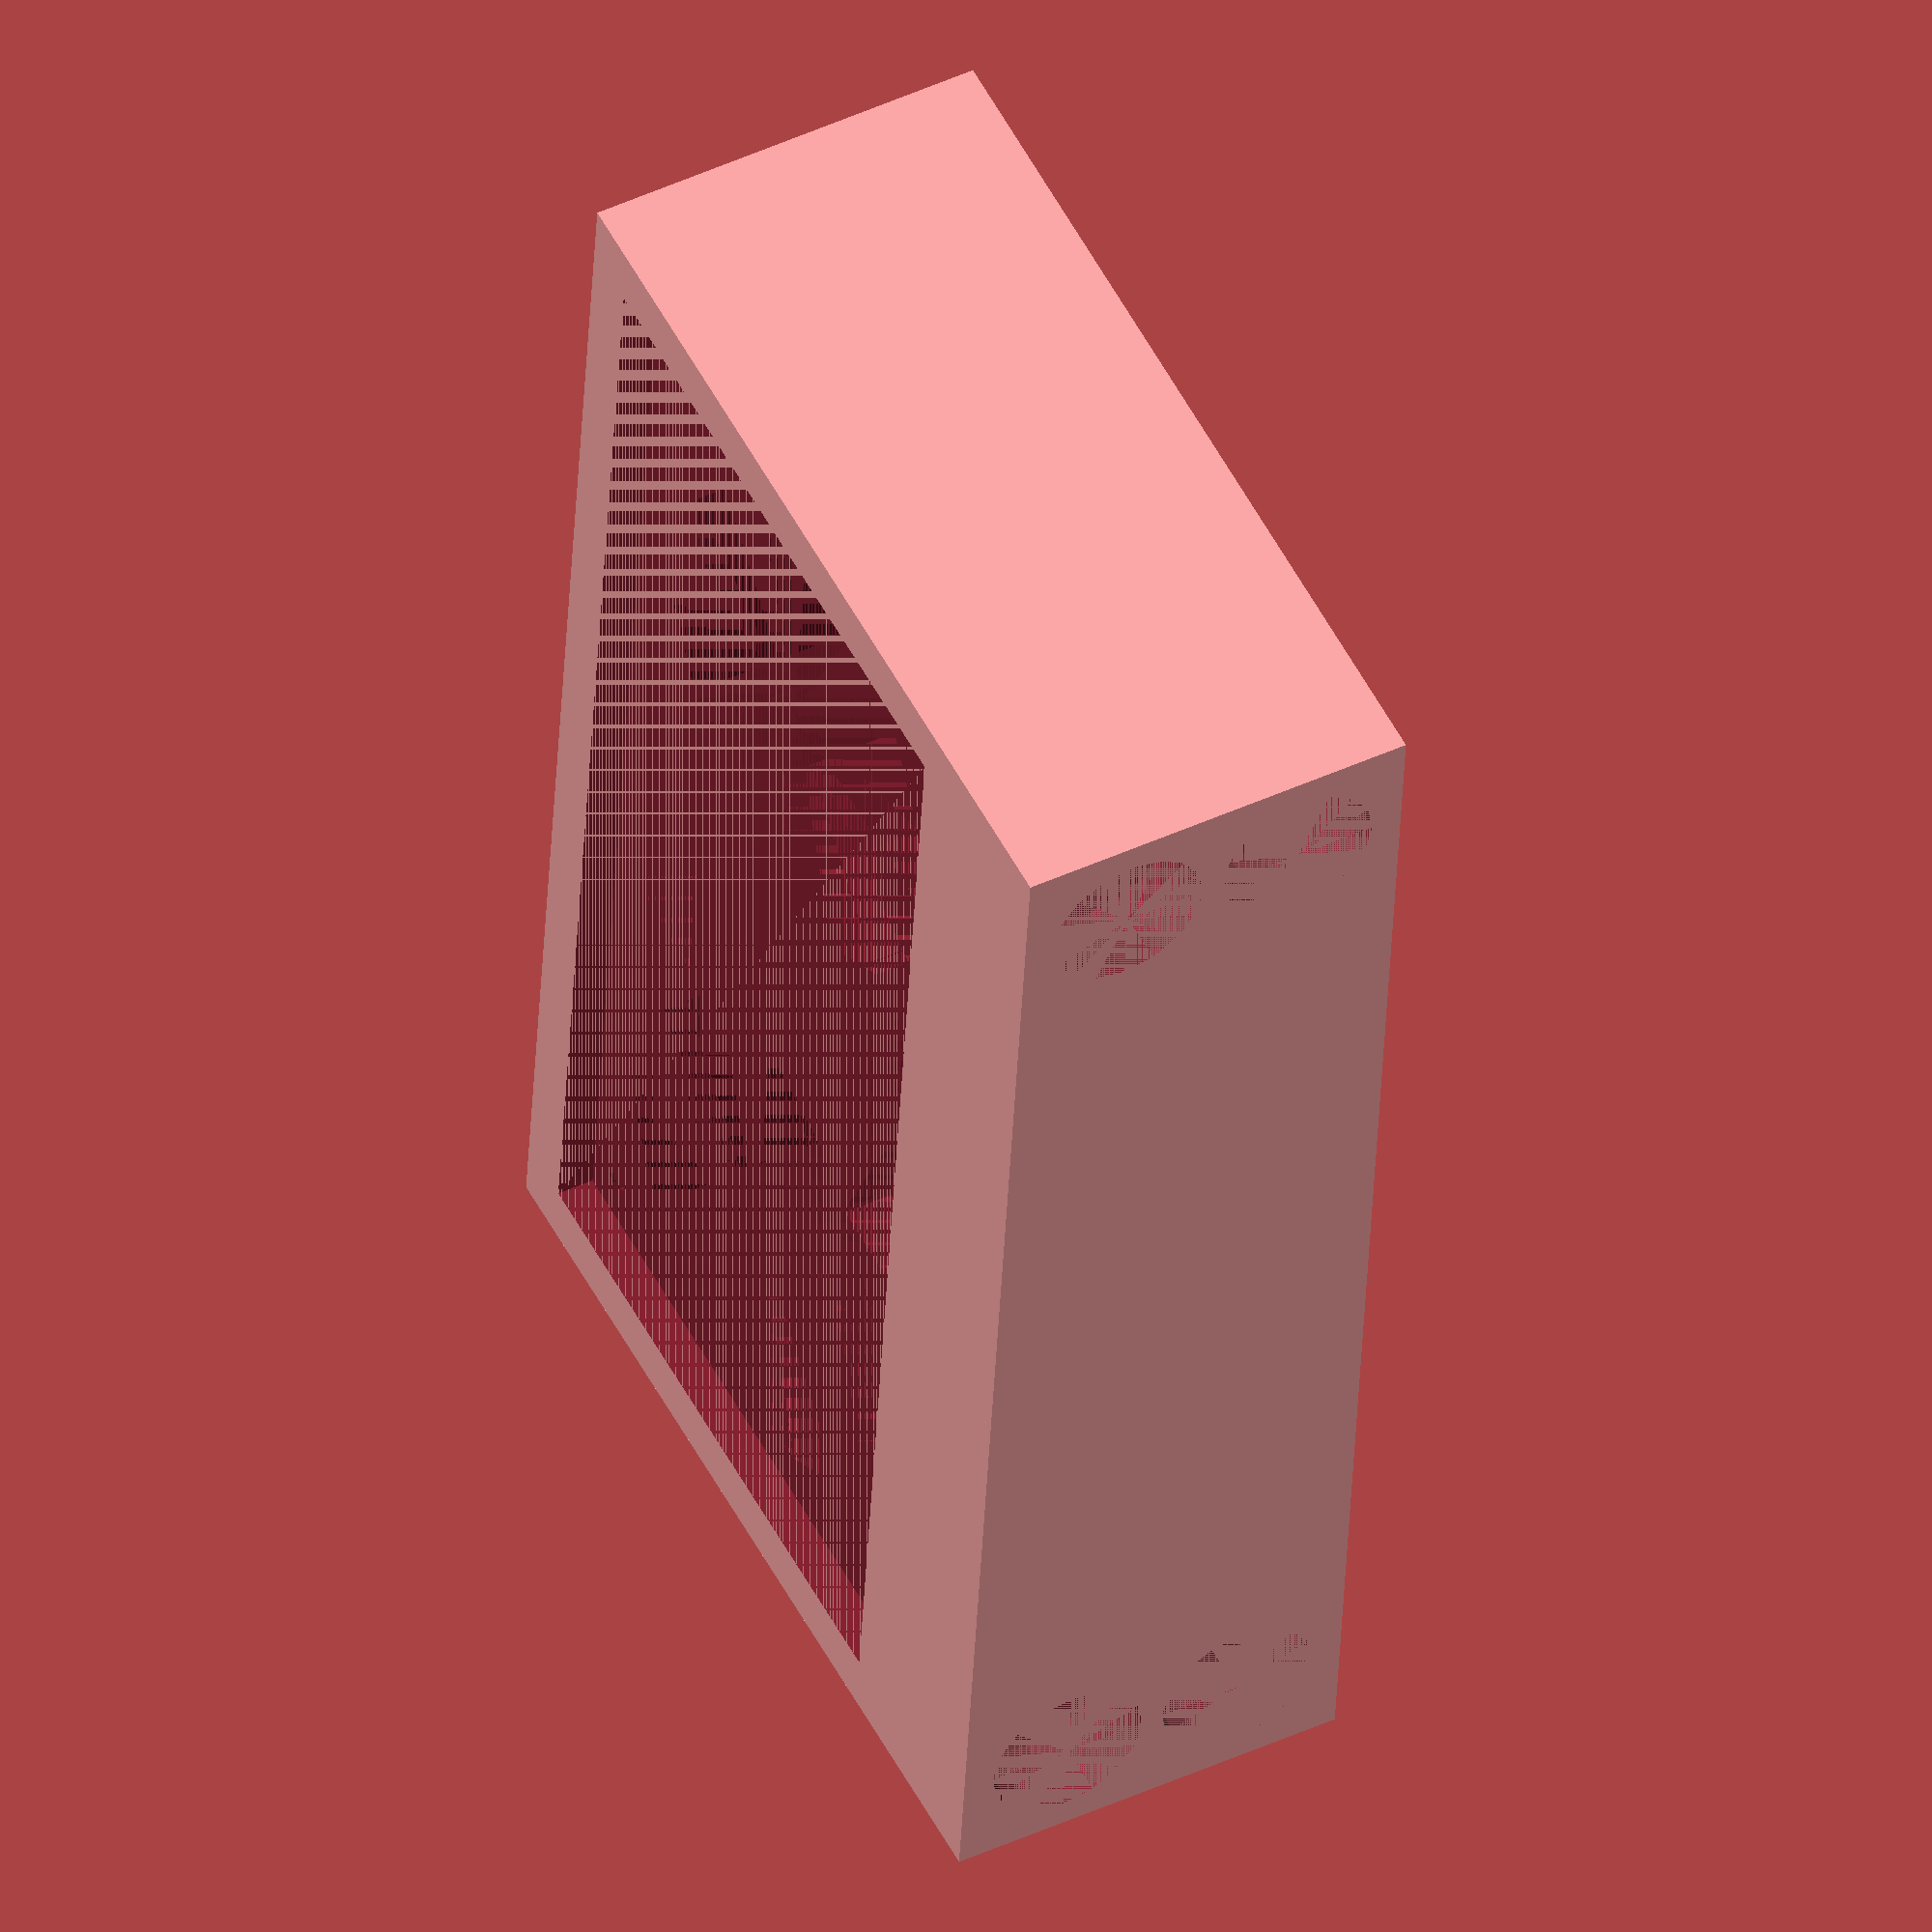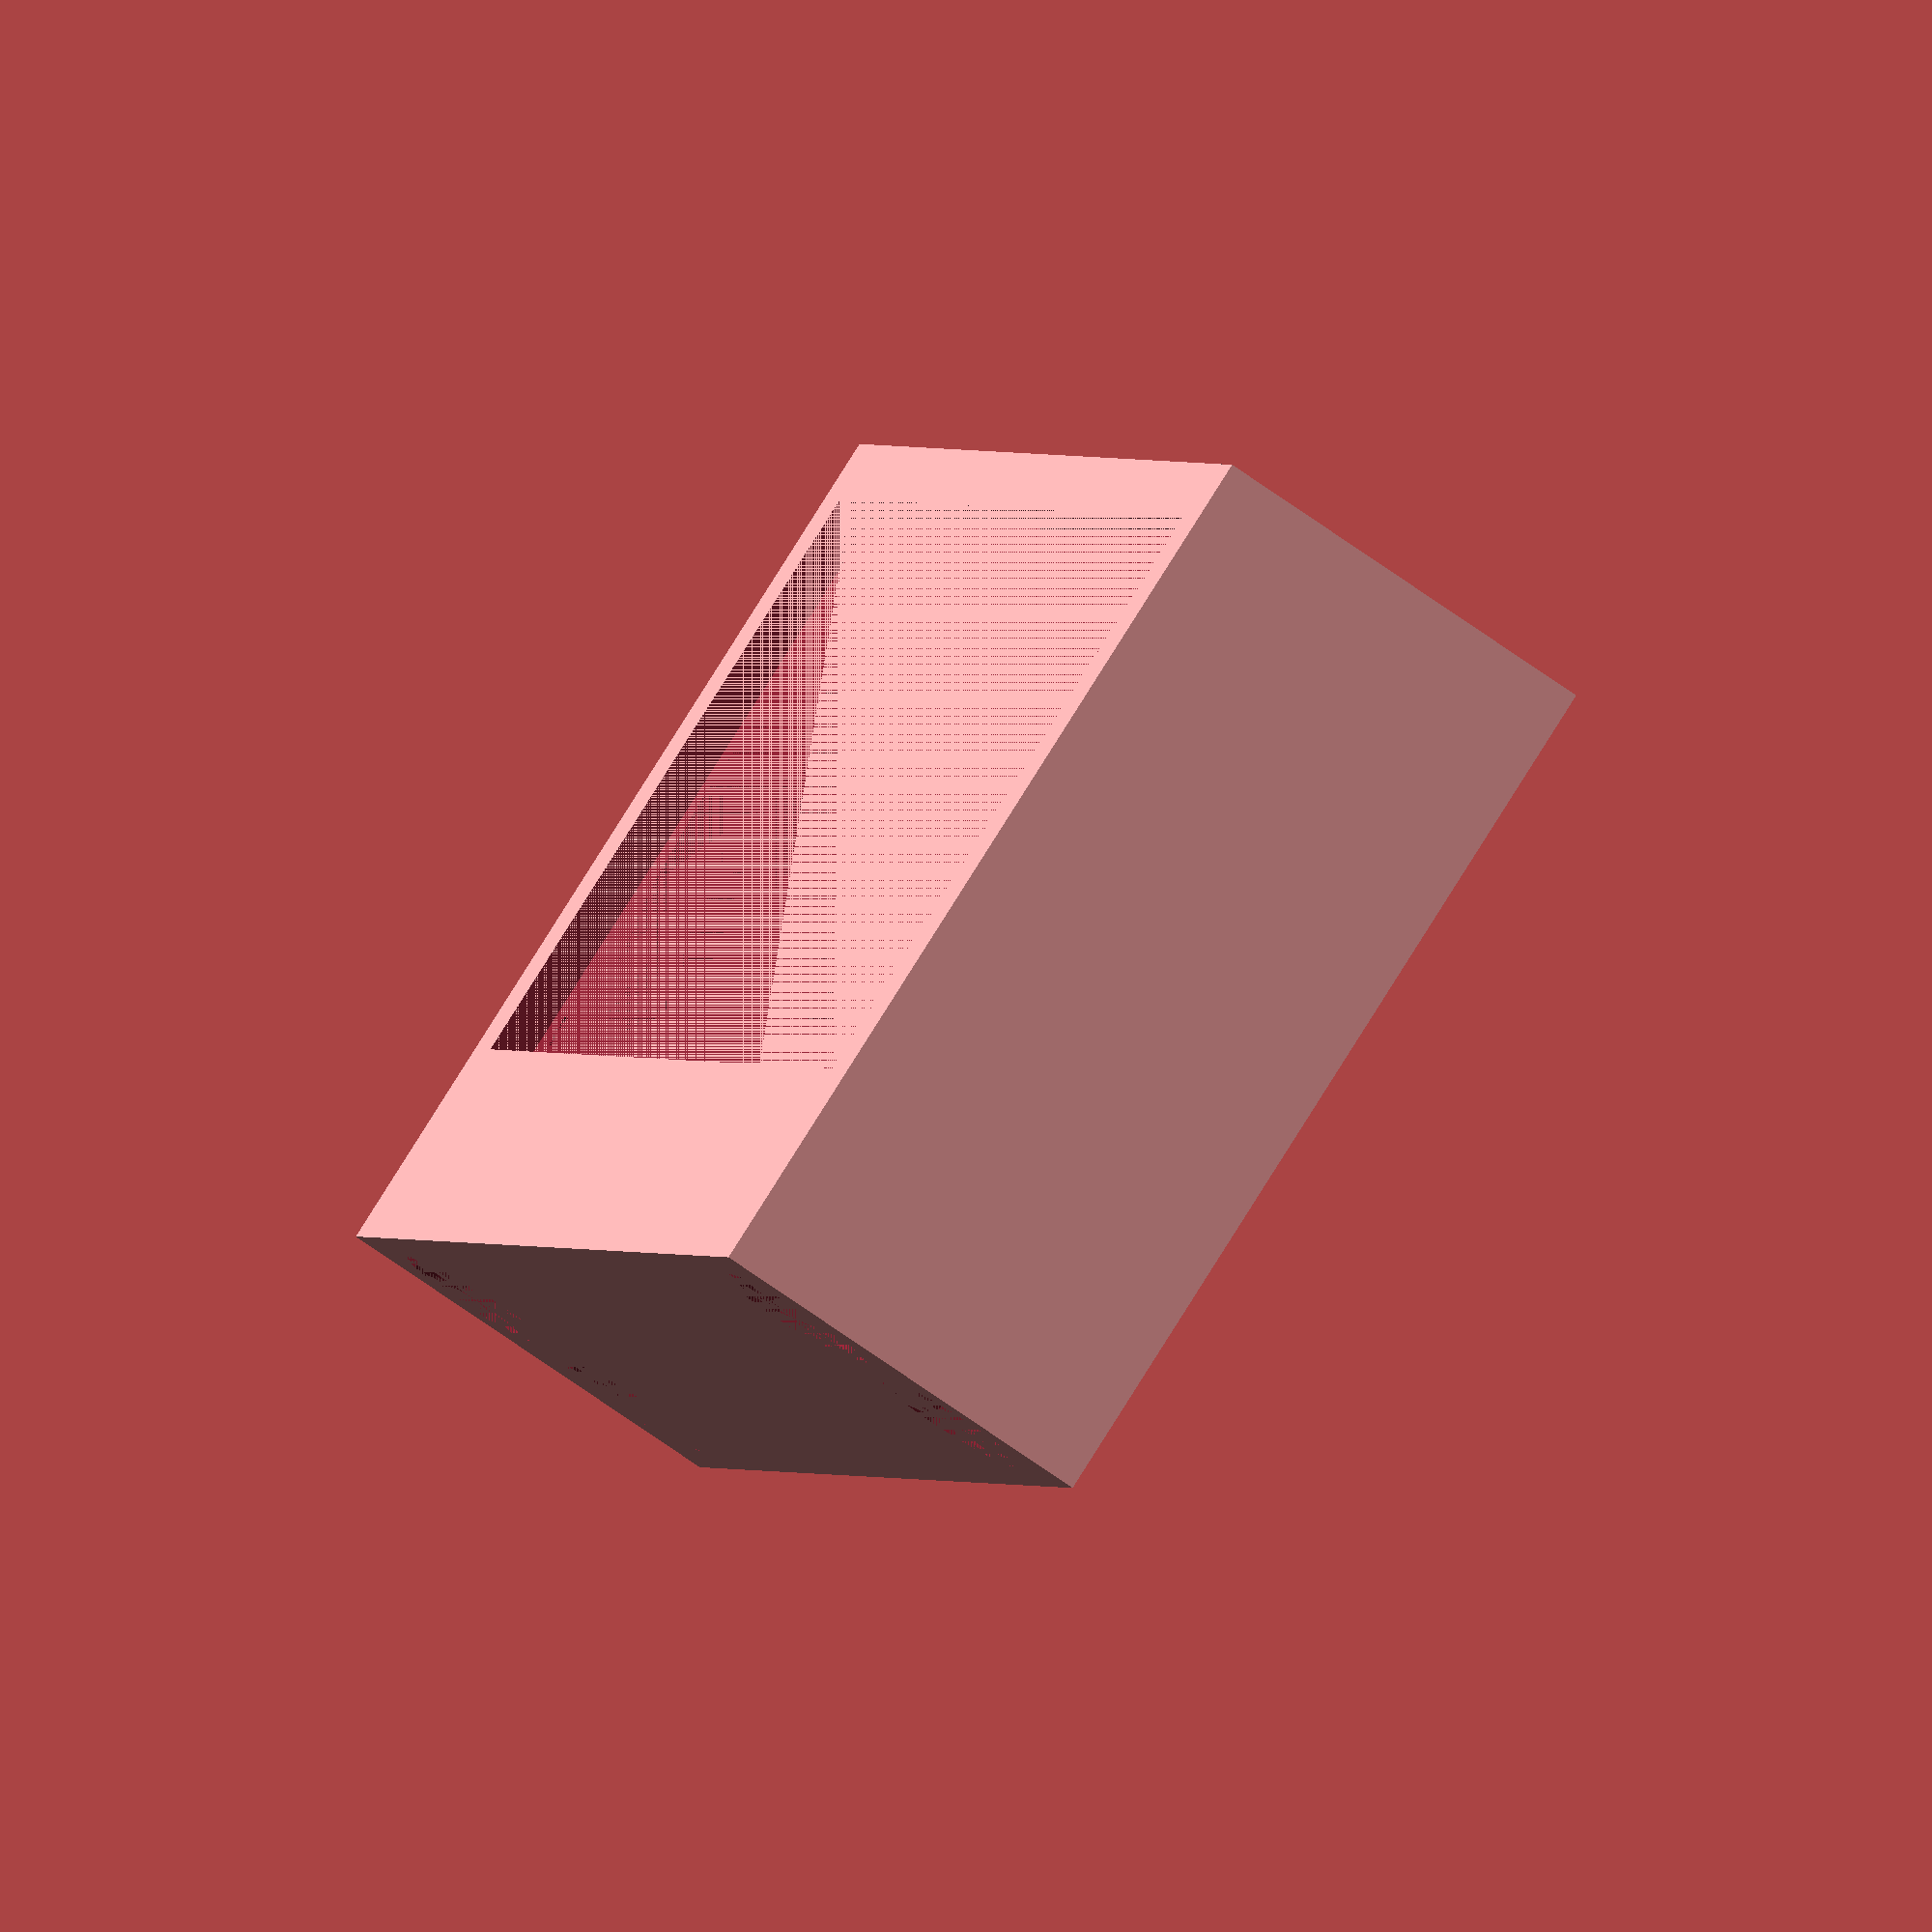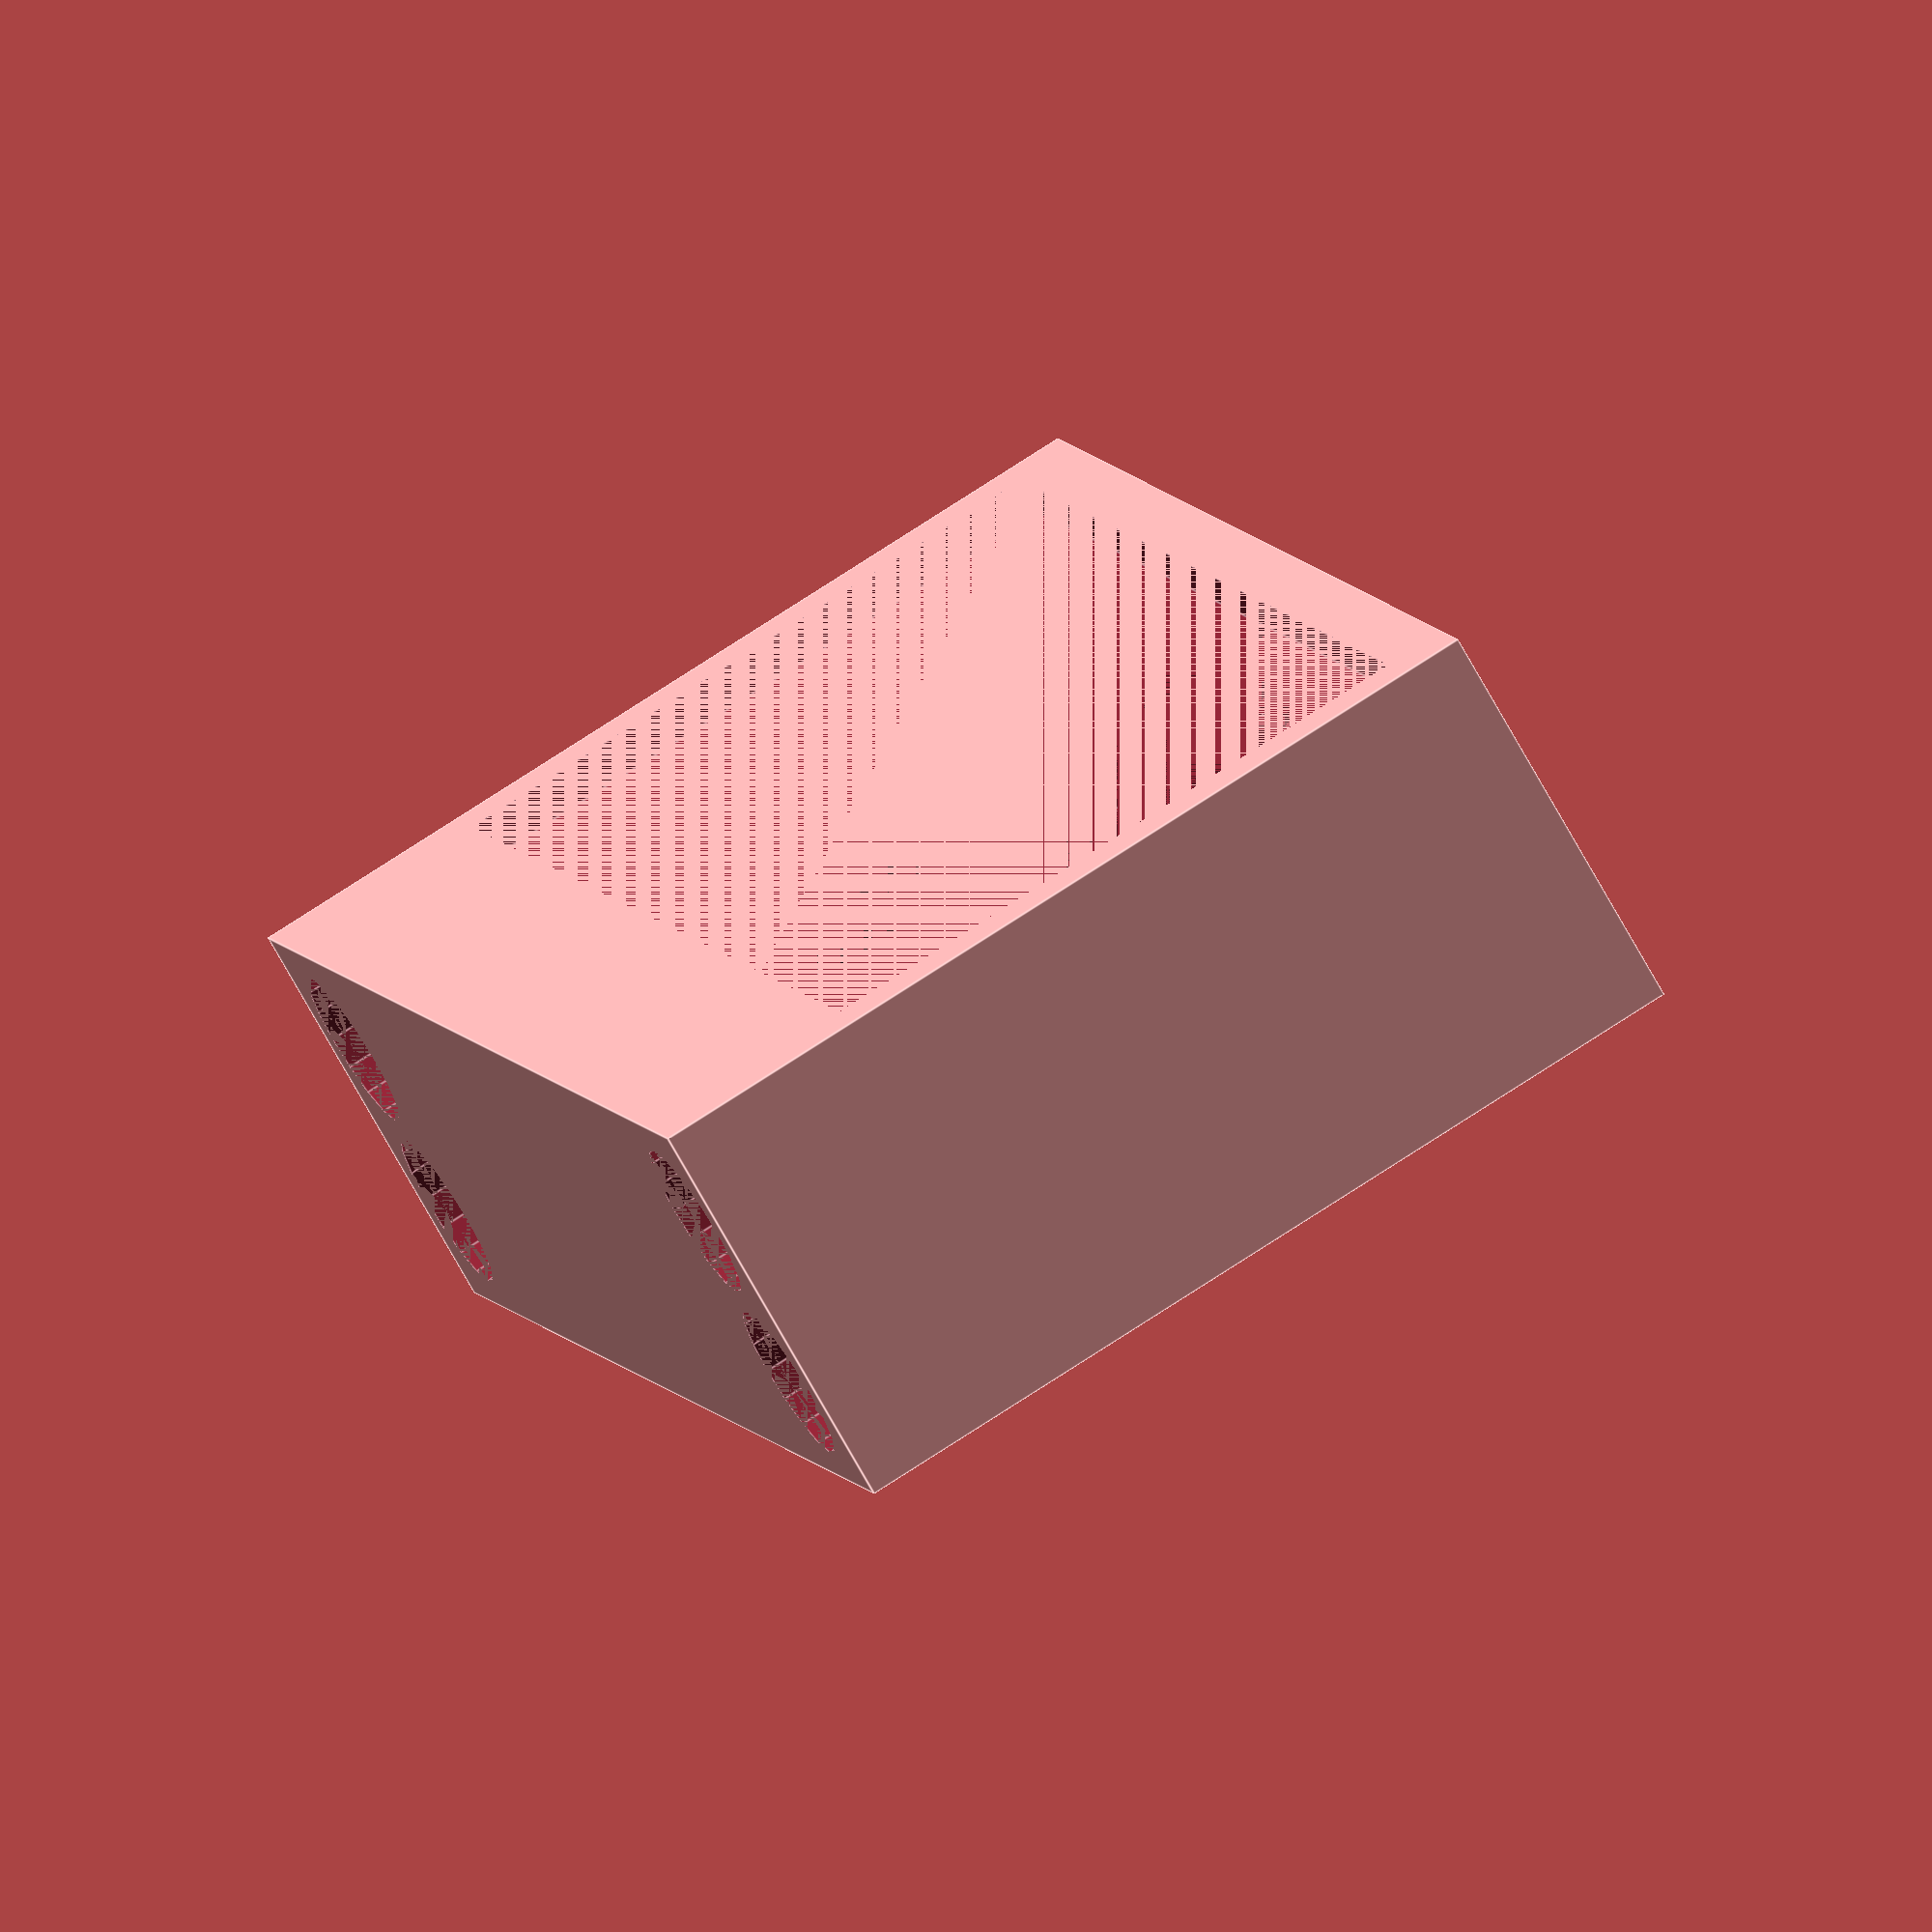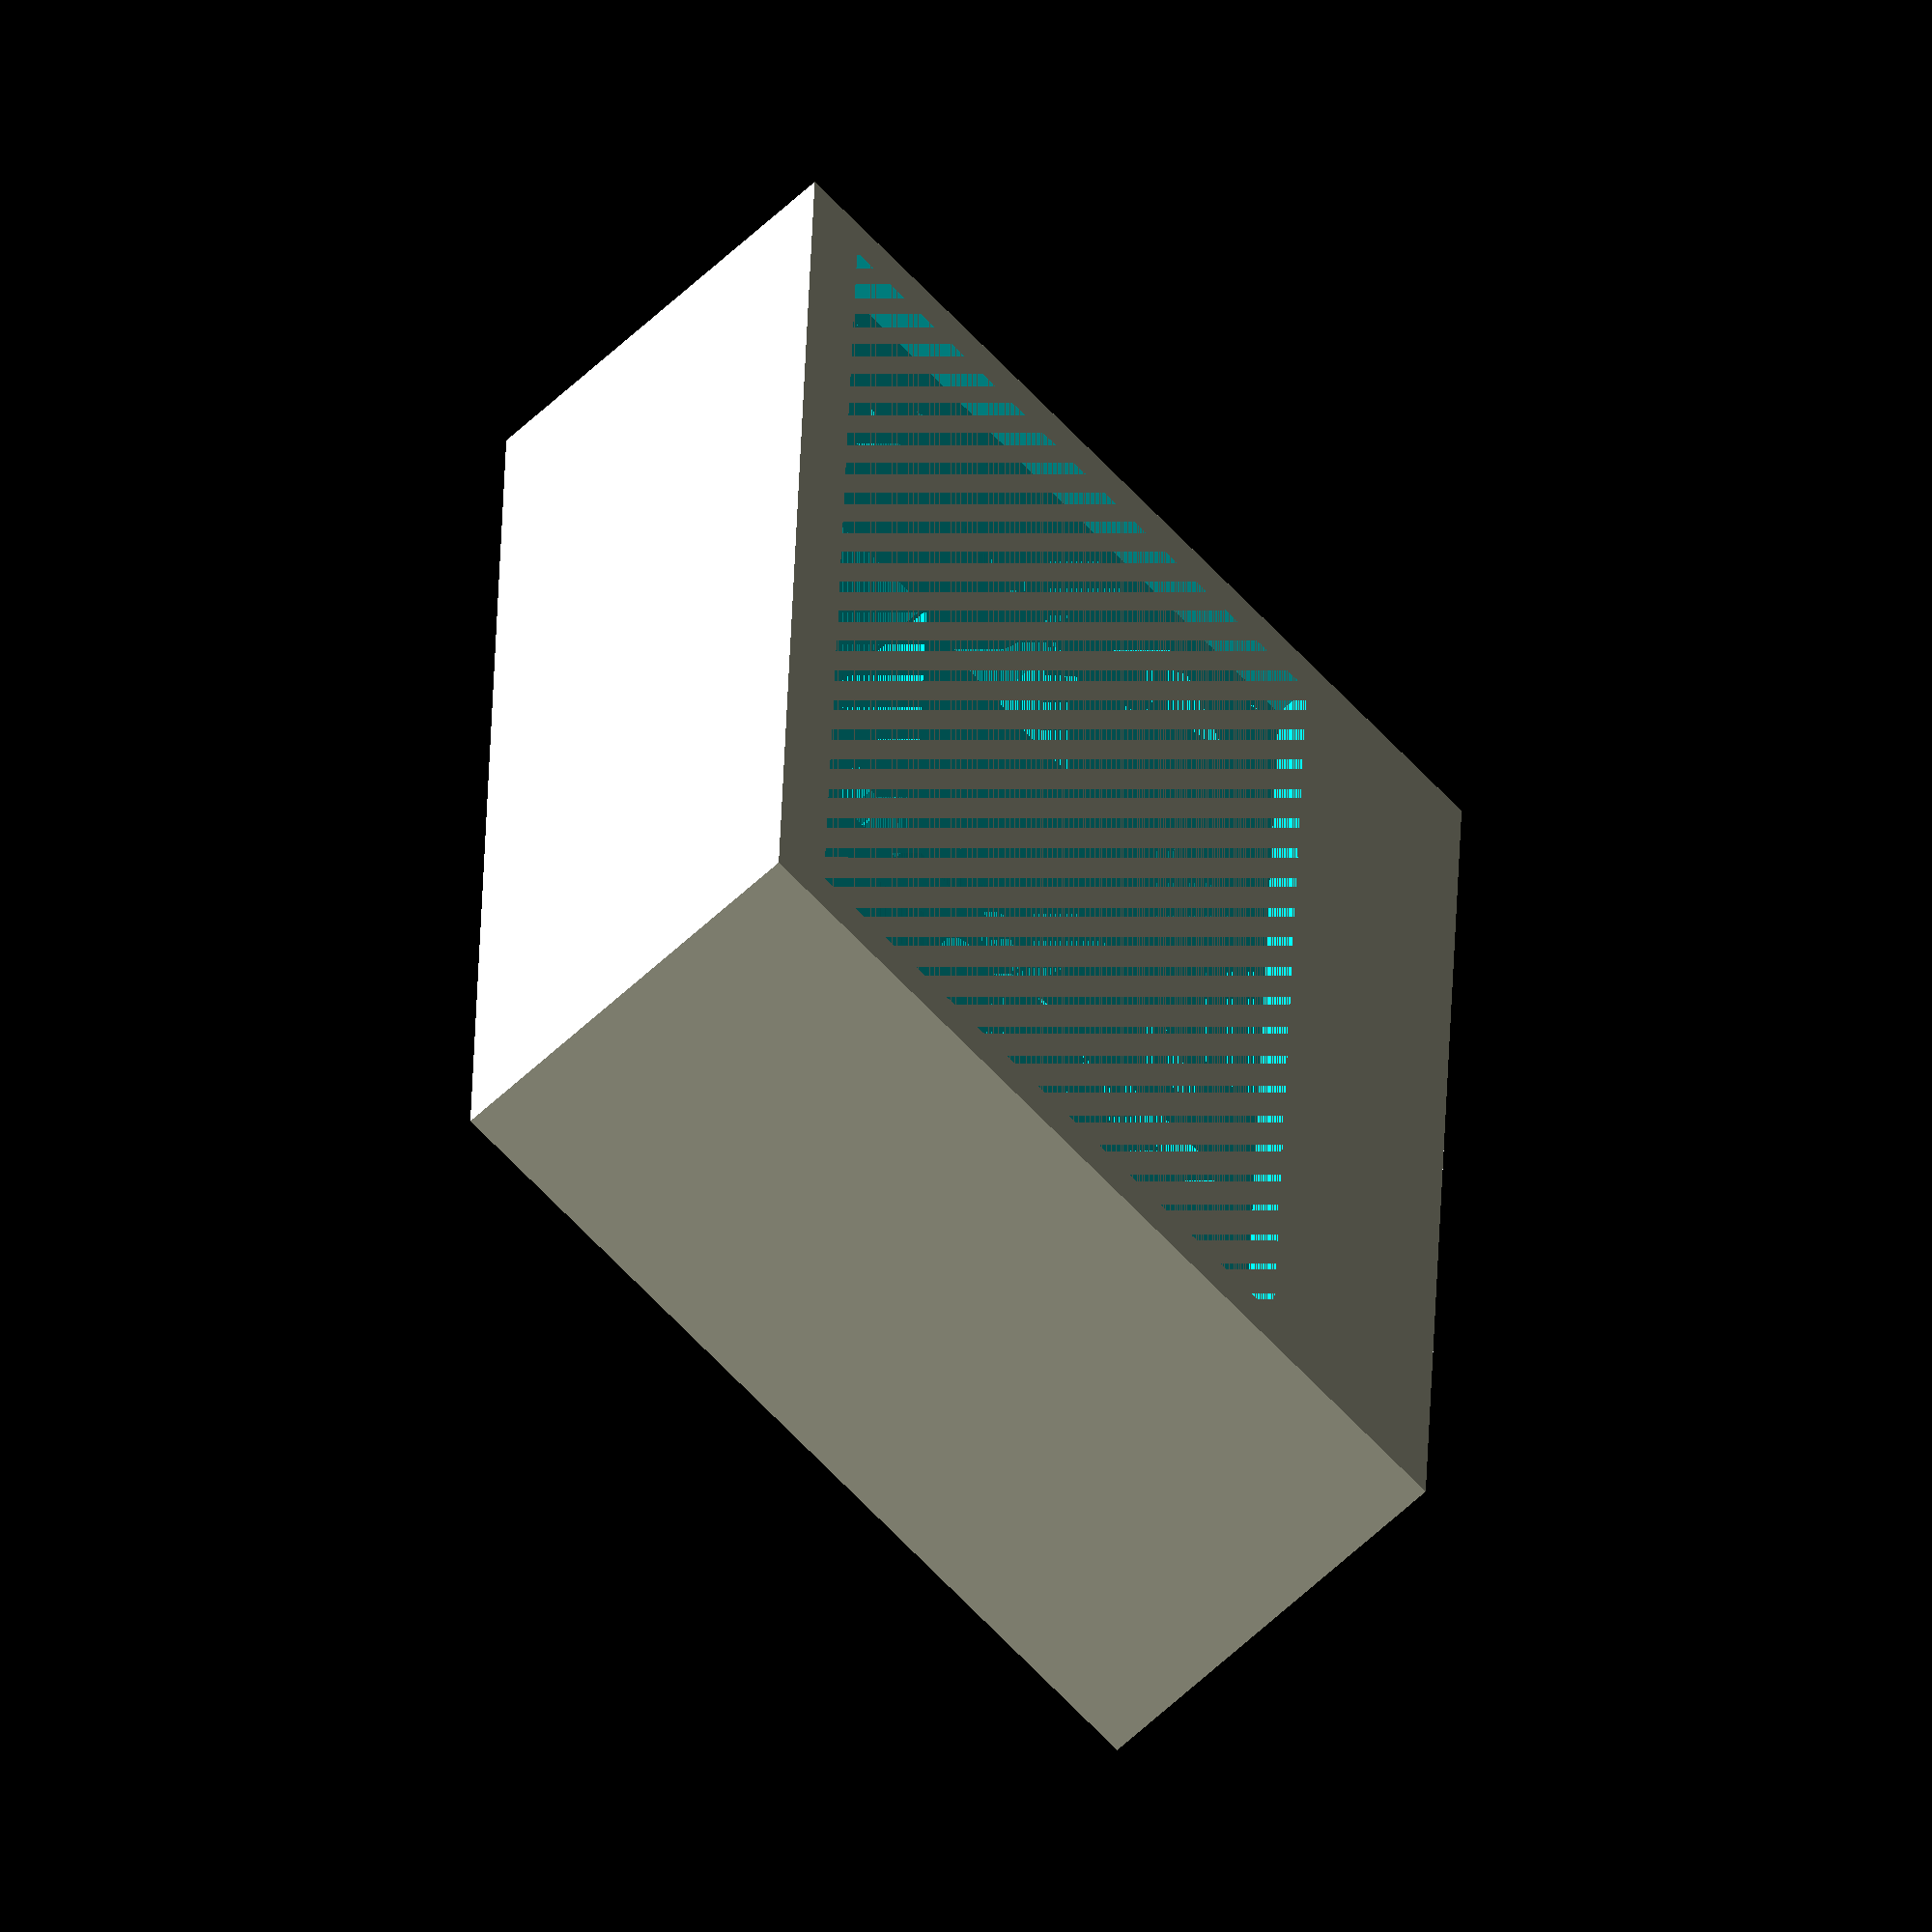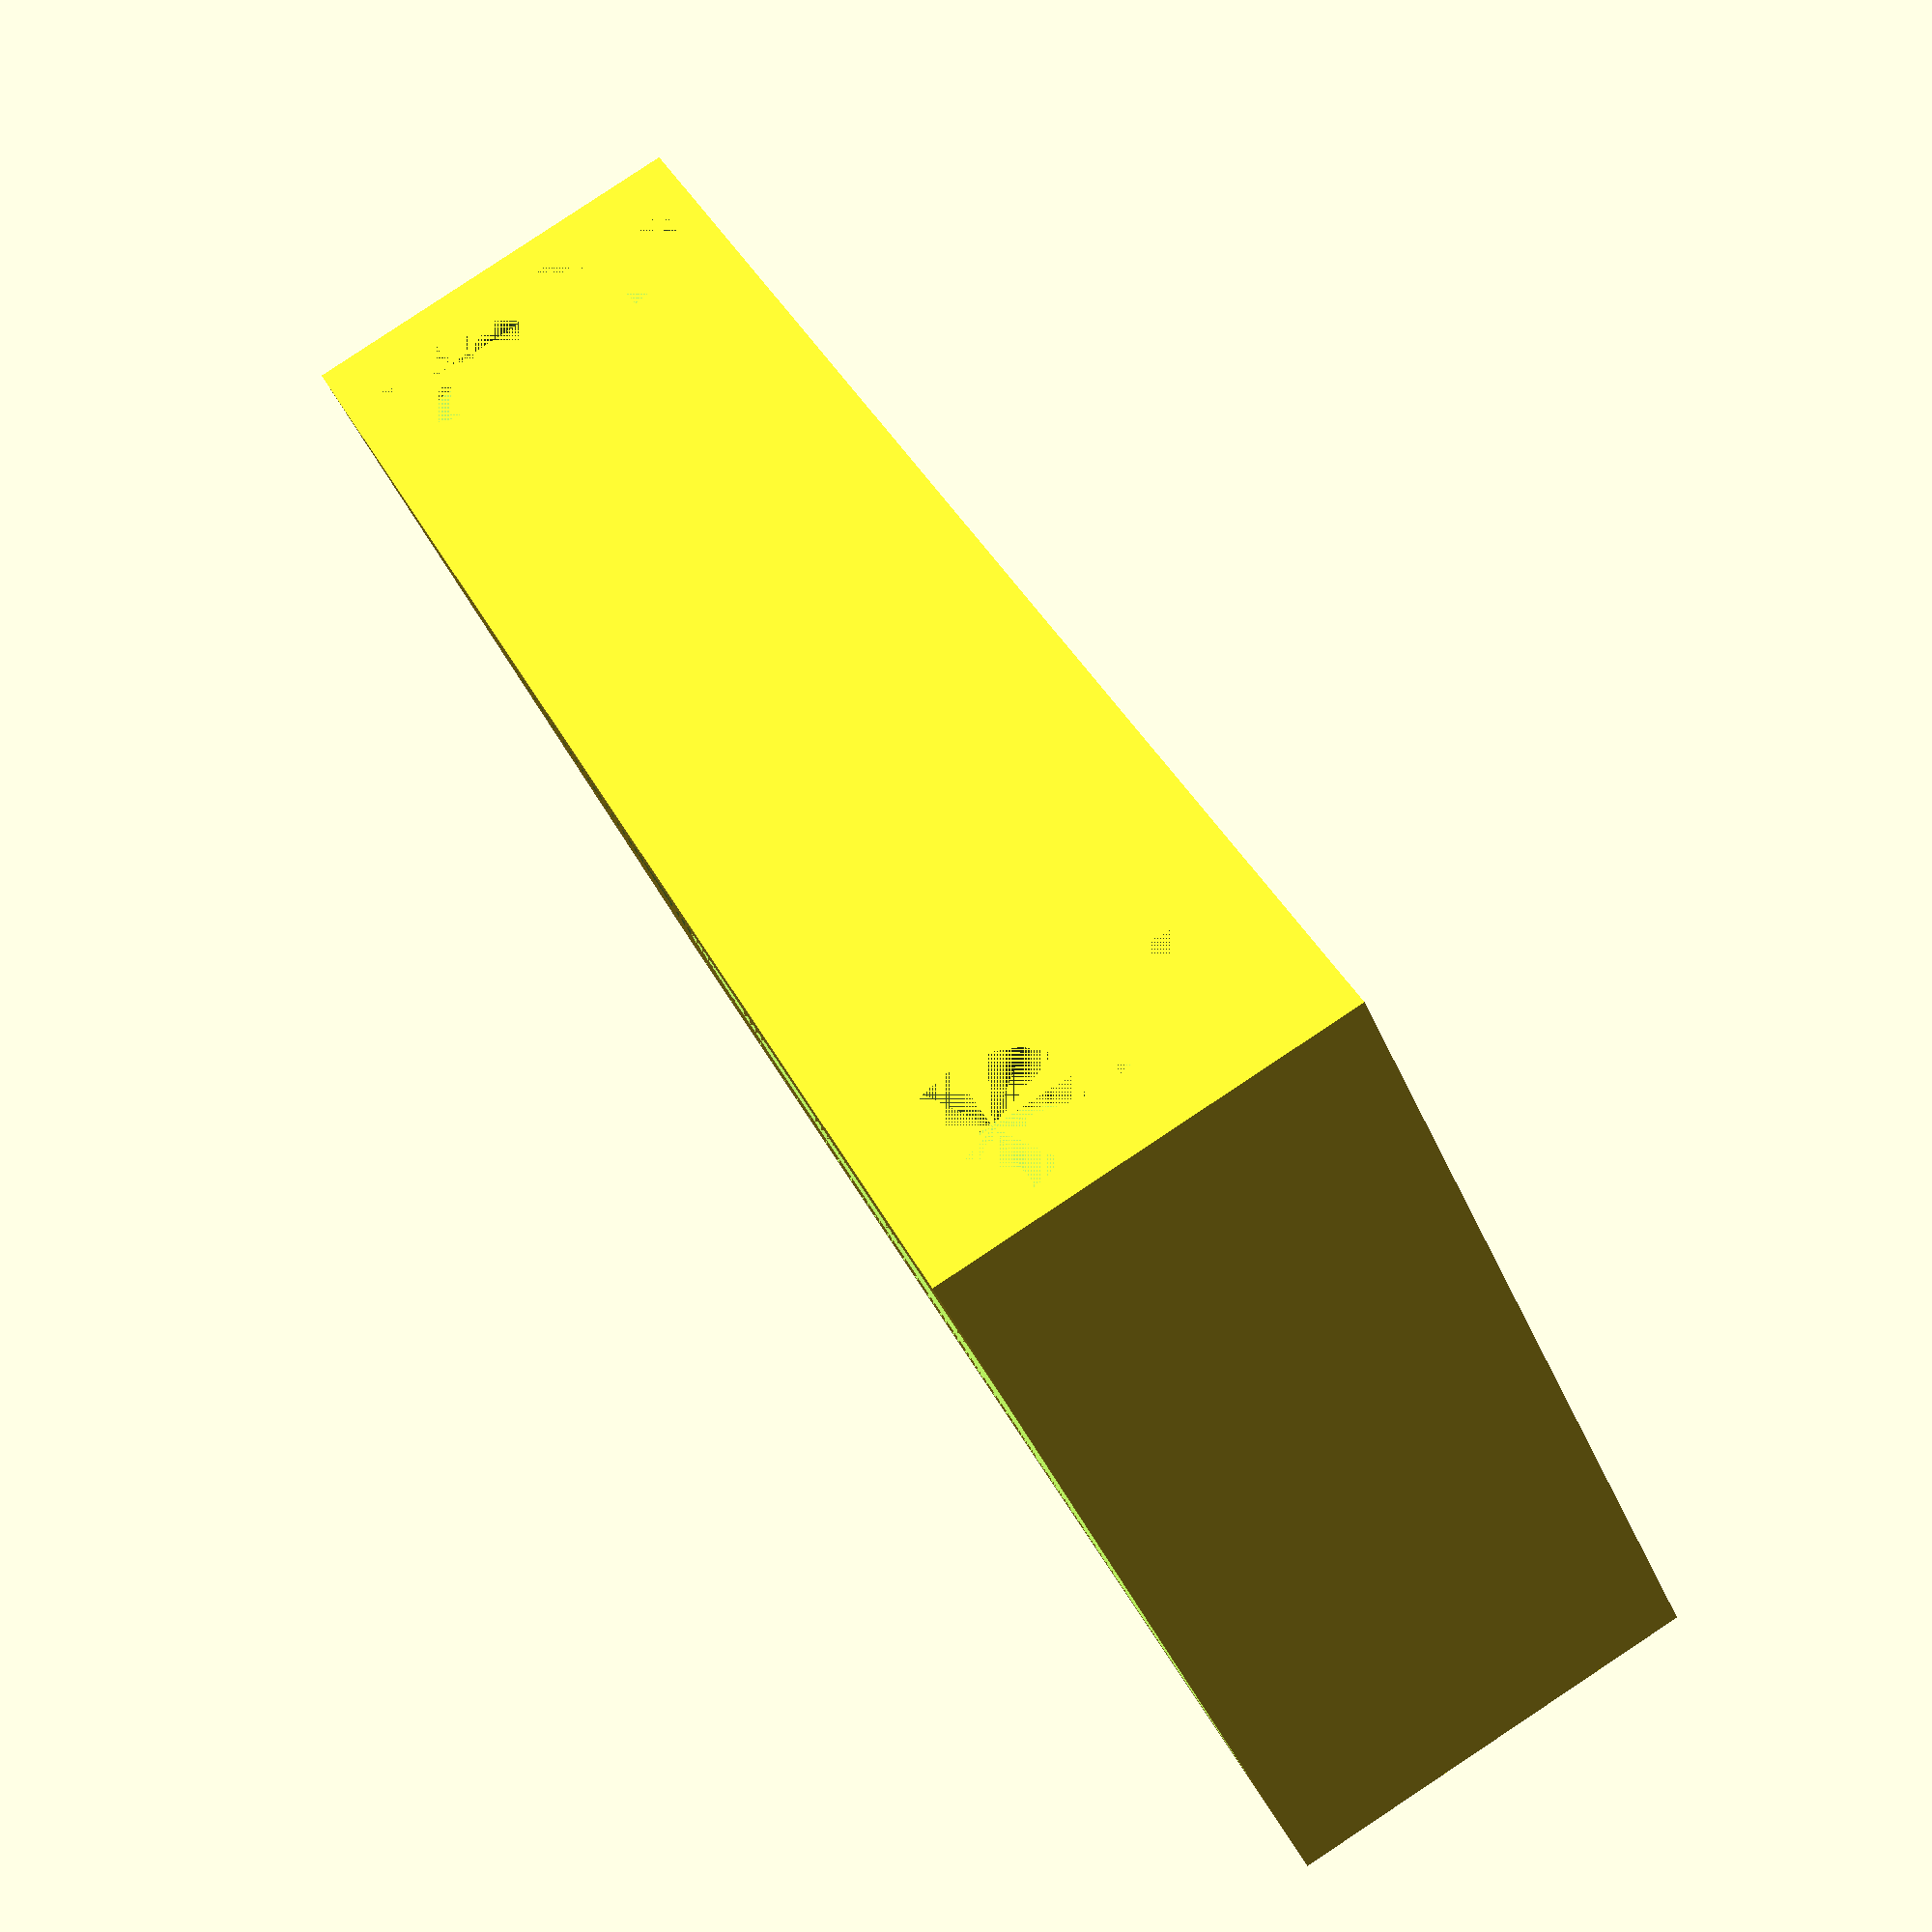
<openscad>
// base with magnets for a HC-SR04 sensor
$fn = 16;
pcb = [45.5, 20.5, 1.2];   // pcb dimensions
pcb_h = [42.5, 17.5, 1.5]; // pcb hole dx, dy, diameter
pcb_mh = [5, 1.2];         // case mounting hole: depth, diameter (~1.5mm thread)
sensor = [12, 17.5, 26];   // sensor: height, diameter (+1.5mm wiggle), distance
crystal = [12.5, 5, 4];
magnet = [5.25, 2.5];
bottom = 5;
wall = 2;

module base(){
    translate([-(pcb.x/2 + wall), -(pcb.y/2 + bottom + wall), 0]) cube(pcb + [2*wall, 2*wall, 0] + [0, bottom, sensor.x]);
}

module pcb(){
    union(){
        translate([-pcb.x/2, -pcb.y/2, 0]) cube(pcb);

        for (dx=[-1,1], dy=[-1, 1]){
            translate([pcb_h.x/2*dx, pcb_h.y/2*dy, pcb.z]) cylinder(d=pcb_mh.y, h=pcb_mh.x);
            translate([sensor.z/2*dx, 0, pcb.z]) cylinder(d=sensor.y, h=sensor.x);
            translate([-crystal.x/2, -crystal.y/2 + (pcb.y/2-crystal.y/2)*dy, pcb.z]) cube(crystal);
        }
    }
}

module magnets(){
    for (dx=[-1, 1], dz=[-1, 1]){
        translate([(pcb.x/2 + wall/2 - magnet.x/2)*dx, -(pcb.y/2+bottom+wall), (pcb.z/2+sensor.x/2)+(pcb.z/2+sensor.x/2-wall/2-magnet.x/2)*dz]) rotate([-90, 0, 0]) cylinder(d=magnet.x, h=magnet.y);
    }
}

module all(){
    difference(){
        base();
        pcb();
        magnets();
    }
}

all();

</openscad>
<views>
elev=312.9 azim=84.4 roll=242.6 proj=o view=solid
elev=69.5 azim=293.8 roll=234.4 proj=o view=wireframe
elev=254.1 azim=106.8 roll=330.8 proj=o view=edges
elev=243.2 azim=268.1 roll=46.8 proj=o view=wireframe
elev=275.1 azim=222.2 roll=236.5 proj=p view=solid
</views>
